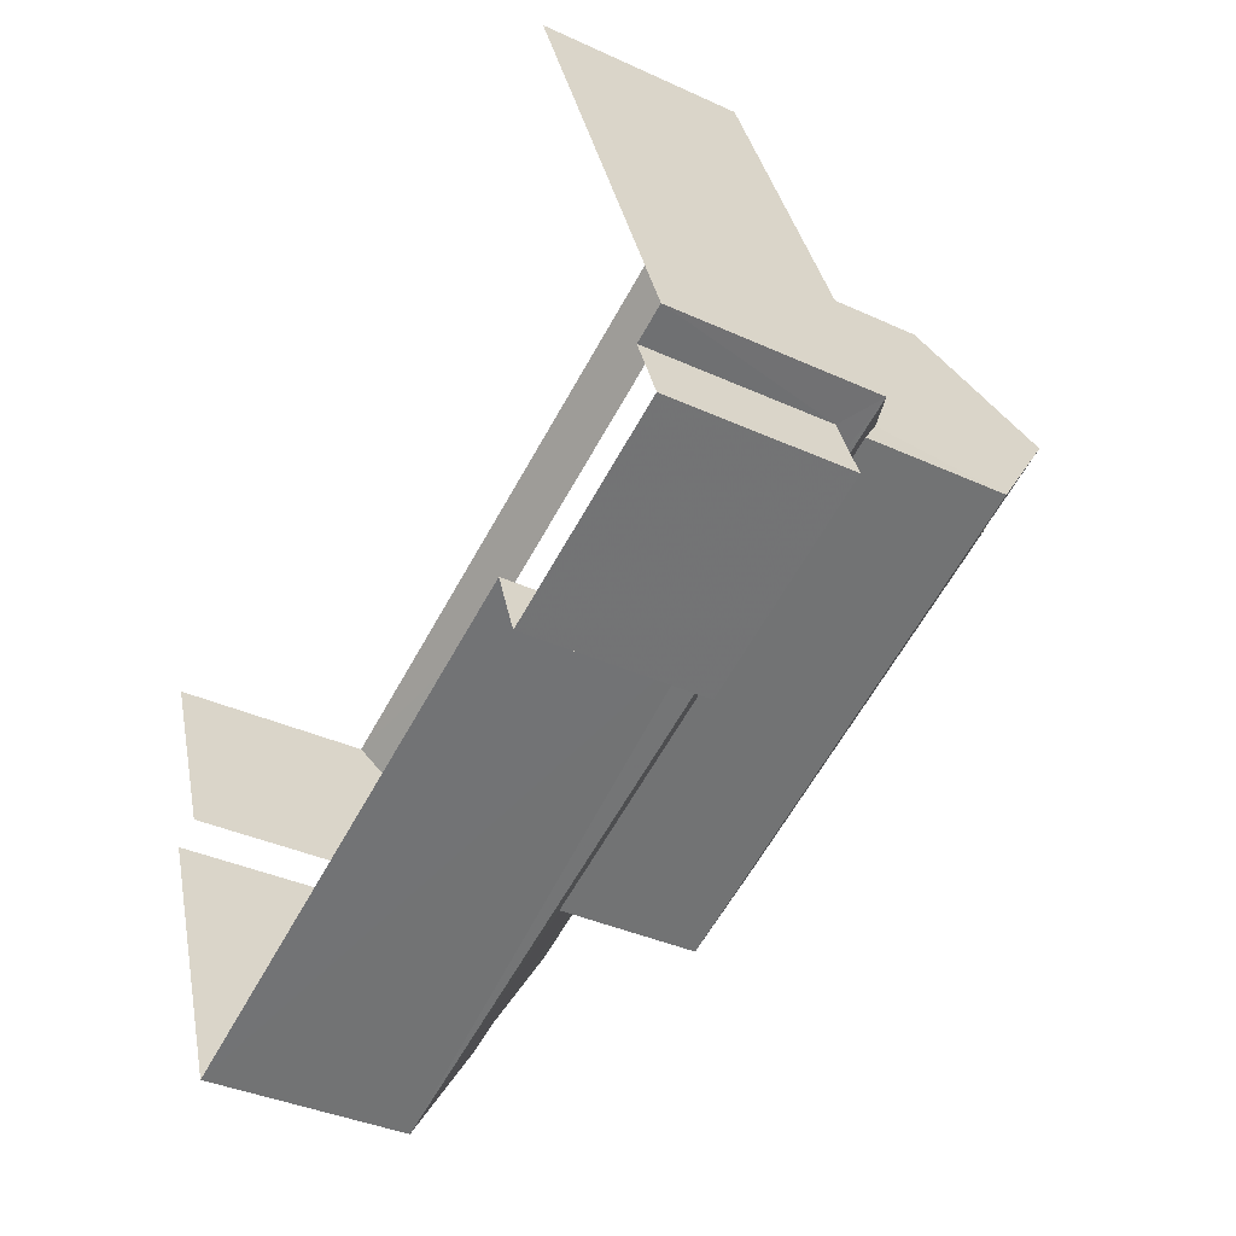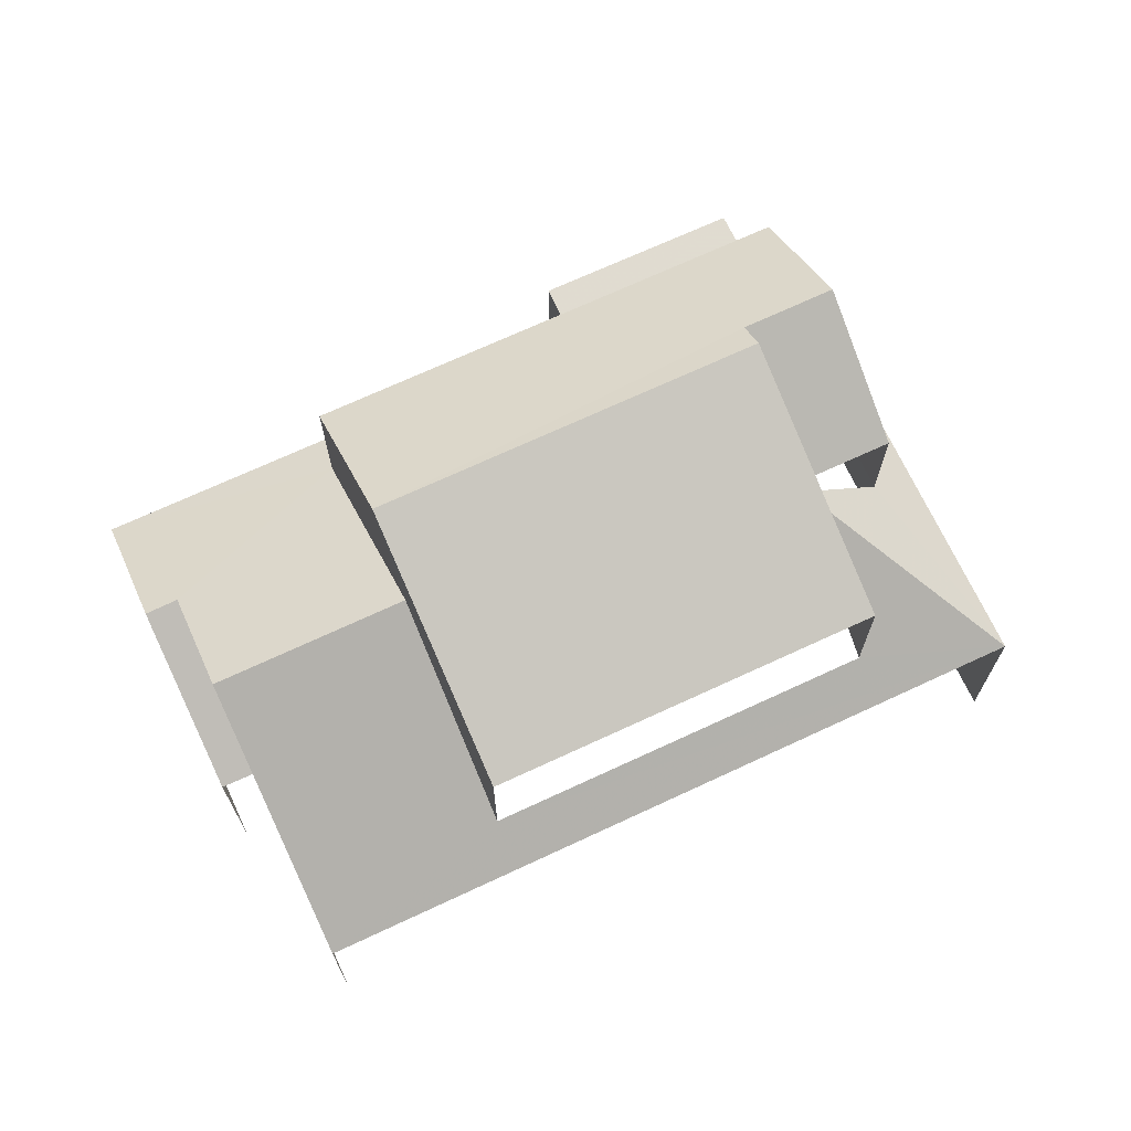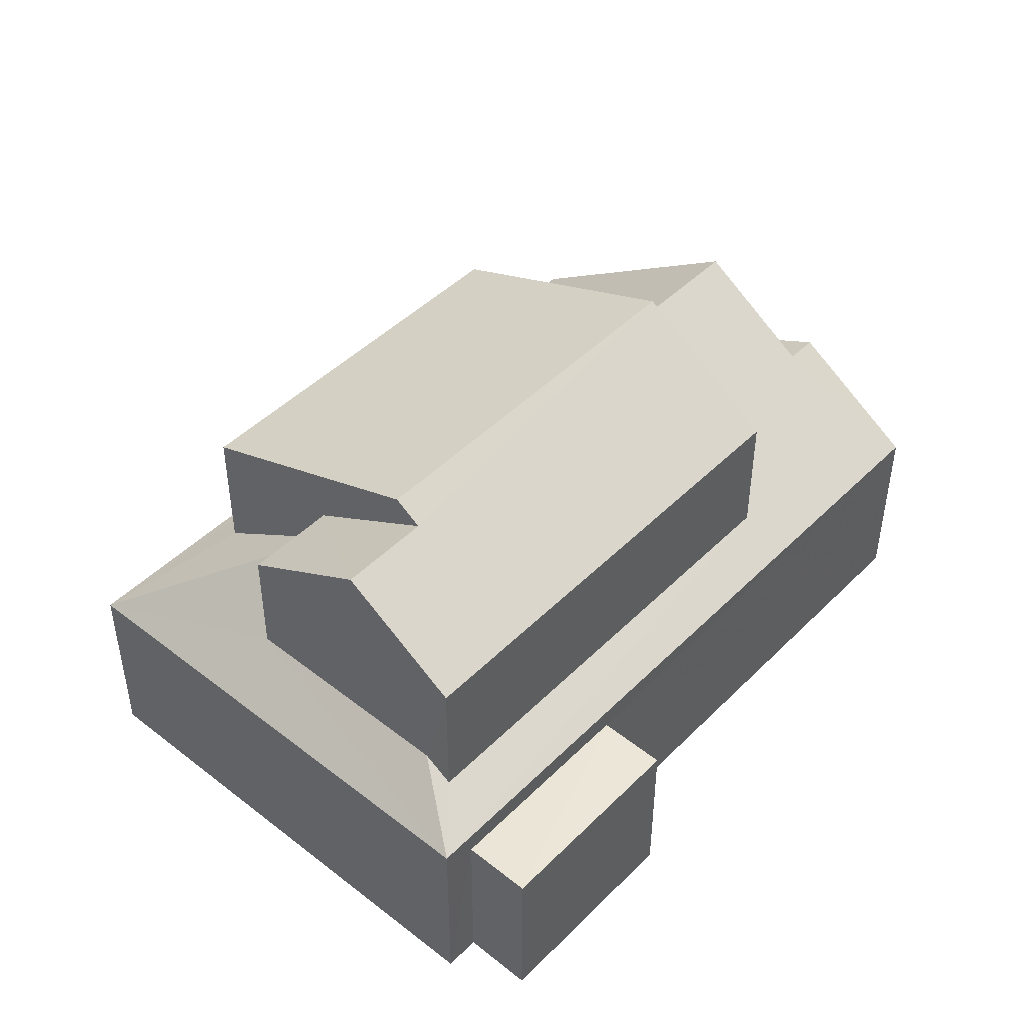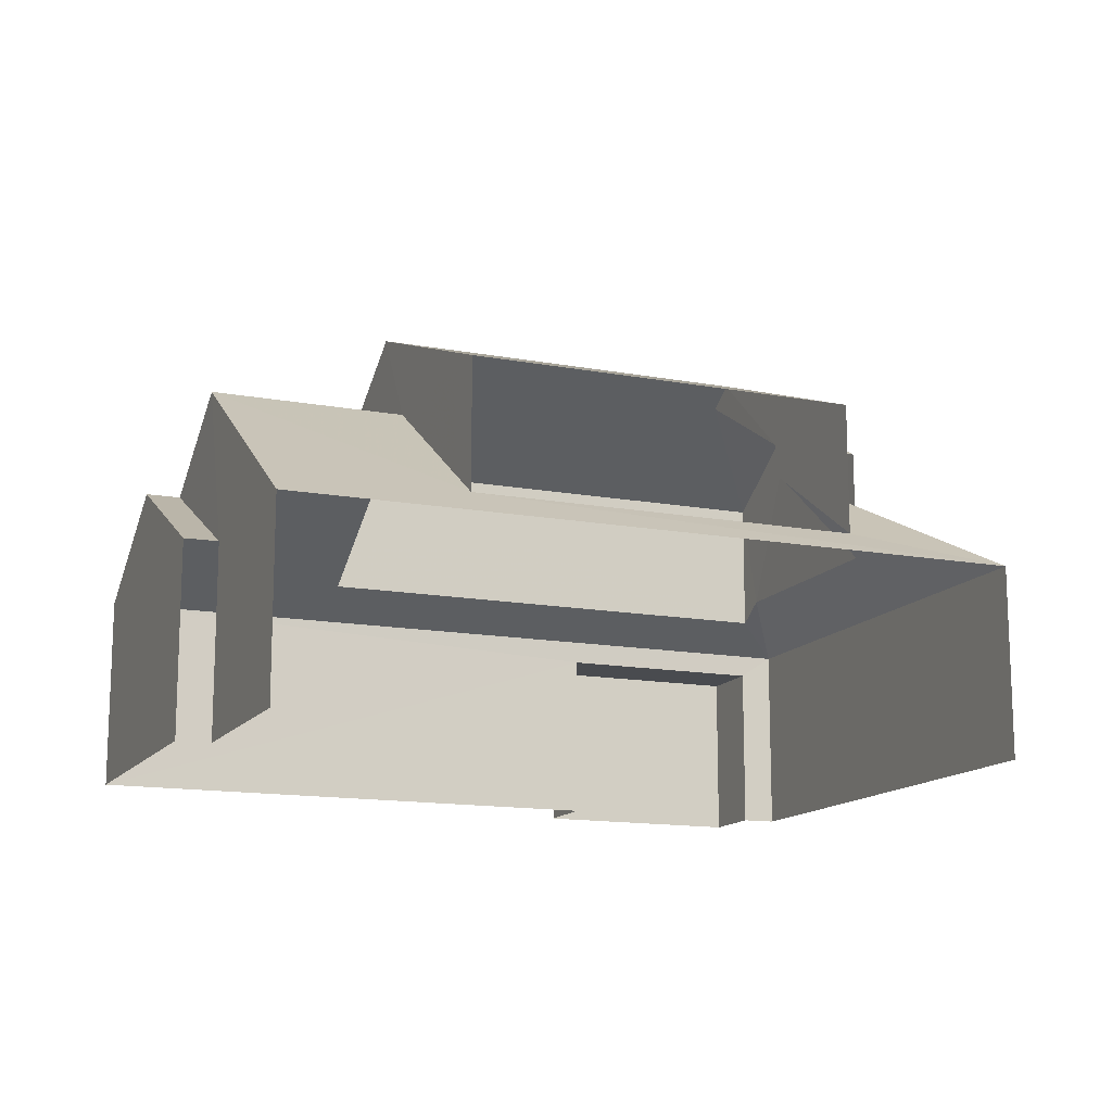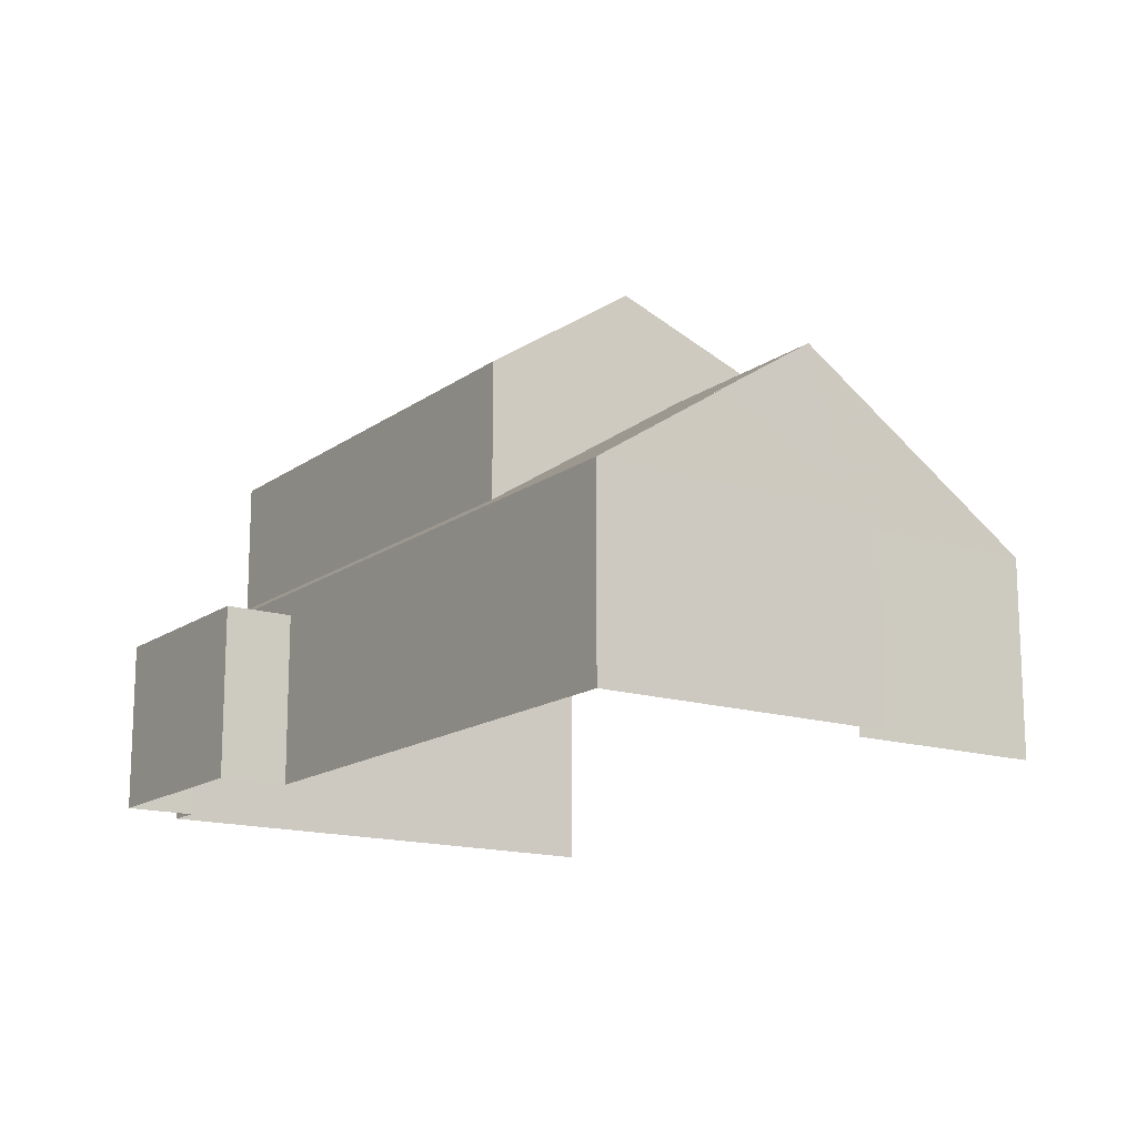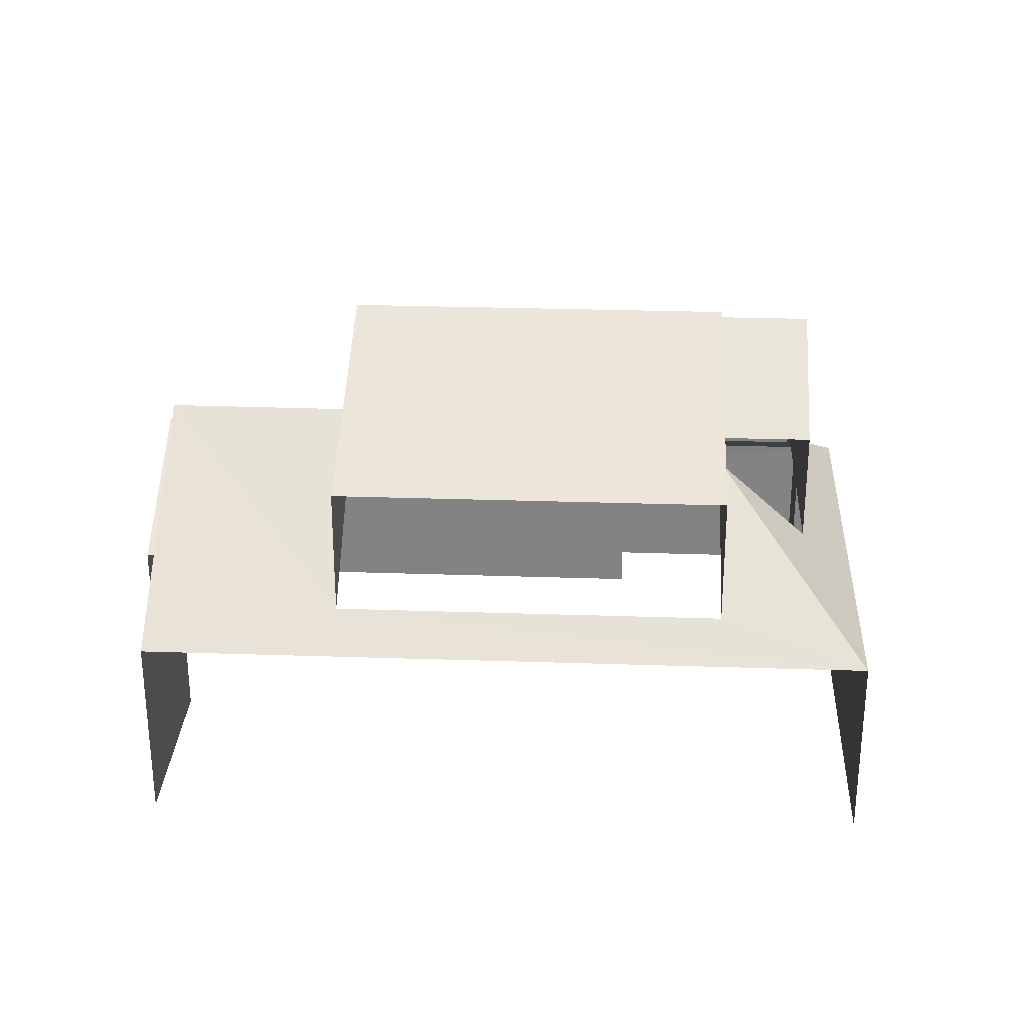
<metadata>
{"format":"obj","ext":"obj","renderer":"f3d","projection":"perspective","resolution":1024,"background":"white","views":[{"elev":-36.8,"azim":-120.9,"up":"+Y"},{"elev":69.9,"azim":133.7,"up":"+Z"},{"elev":46.0,"azim":-69.7,"up":"+Z"},{"elev":-13.9,"azim":136.2,"up":"+Z"},{"elev":-15.2,"azim":34.7,"up":"+Z"},{"elev":28.5,"azim":161.6,"up":"+Z"}]}
</metadata>
<code>
v -2.25e+05 -1.279e+05 13.3
v -2.25e+05 -1.279e+05 13.3
v -2.25e+05 -1.279e+05 13.3
v -2.25e+05 -1.279e+05 13.3
v -2.25e+05 -1.279e+05 13.3
v -2.25e+05 -1.279e+05 13.3
v -2.25e+05 -1.279e+05 13.3
v -2.25e+05 -1.279e+05 13.3
v -2.25e+05 -1.279e+05 13.3
v -2.25e+05 -1.279e+05 13.3
v -2.25e+05 -1.279e+05 19.45
v -2.25e+05 -1.279e+05 21.14
v -2.25e+05 -1.279e+05 19.45
v -2.25e+05 -1.279e+05 21.14
v -2.25e+05 -1.279e+05 18.12
v -2.25e+05 -1.279e+05 18.12
v -2.25e+05 -1.279e+05 16.63
v -2.25e+05 -1.279e+05 16.63
v -2.25e+05 -1.279e+05 19.45
v -2.25e+05 -1.279e+05 17.15
v -2.25e+05 -1.279e+05 19.45
v -2.25e+05 -1.279e+05 17.47
v -2.25e+05 -1.279e+05 16.63
v -2.25e+05 -1.279e+05 17.15
v -2.25e+05 -1.279e+05 16.63
v -2.25e+05 -1.279e+05 16.23
v -2.25e+05 -1.279e+05 16.23
v -2.25e+05 -1.279e+05 16.23
v -2.25e+05 -1.279e+05 16.23
v -2.25e+05 -1.279e+05 20.83
v -2.25e+05 -1.279e+05 20.83
v -2.25e+05 -1.279e+05 19.45
v -2.25e+05 -1.279e+05 19.45
v -2.25e+05 -1.279e+05 19.45
v -2.25e+05 -1.279e+05 19.45
v -2.25e+05 -1.279e+05 18.88
v -2.25e+05 -1.279e+05 18.88
v -2.25e+05 -1.279e+05 17.15
v -2.25e+05 -1.279e+05 16.63
v -2.25e+05 -1.279e+05 17.15
v -2.25e+05 -1.279e+05 16.63
v -2.25e+05 -1.279e+05 17.47
f 1 2 3
f 4 3 5
f 2 6 7
f 8 5 9
f 8 9 10
f 9 2 7
f 3 2 9
f 5 3 9
f 37 36 32
f 32 36 33
f 36 42 33
f 18 17 6
f 2 18 6
f 41 1 3
f 39 41 3
f 40 38 11
f 13 40 11
f 11 12 13
f 11 14 12
f 15 16 17
f 18 15 17
f 15 19 20
f 21 19 15
f 22 23 24
f 24 23 20
f 20 23 25
f 15 25 16
f 15 20 25
f 26 27 28
f 26 29 27
f 30 31 32
f 33 30 32
f 12 31 34
f 34 31 35
f 12 14 31
f 35 31 30
f 36 37 38
f 39 36 38
f 19 21 40
f 39 40 41
f 40 21 41
f 39 38 40
f 23 42 39
f 39 42 36
f 22 42 23
f 33 42 22
f 30 33 22
f 30 22 35
f 22 24 35
f 39 3 4
f 23 39 4
f 4 5 29
f 23 4 29
f 23 26 25
f 26 9 7
f 26 7 25
f 23 29 26
f 34 24 20
f 34 35 24
f 27 8 10
f 28 27 10
f 40 13 19
f 13 12 19
f 19 34 20
f 19 12 34
f 38 37 11
f 11 32 14
f 14 32 31
f 37 32 11
f 18 2 41
f 15 18 21
f 2 1 41
f 21 18 41
f 9 28 10
f 9 26 28
f 7 6 25
f 25 17 16
f 25 6 17
f 29 8 27
f 29 5 8

</code>
